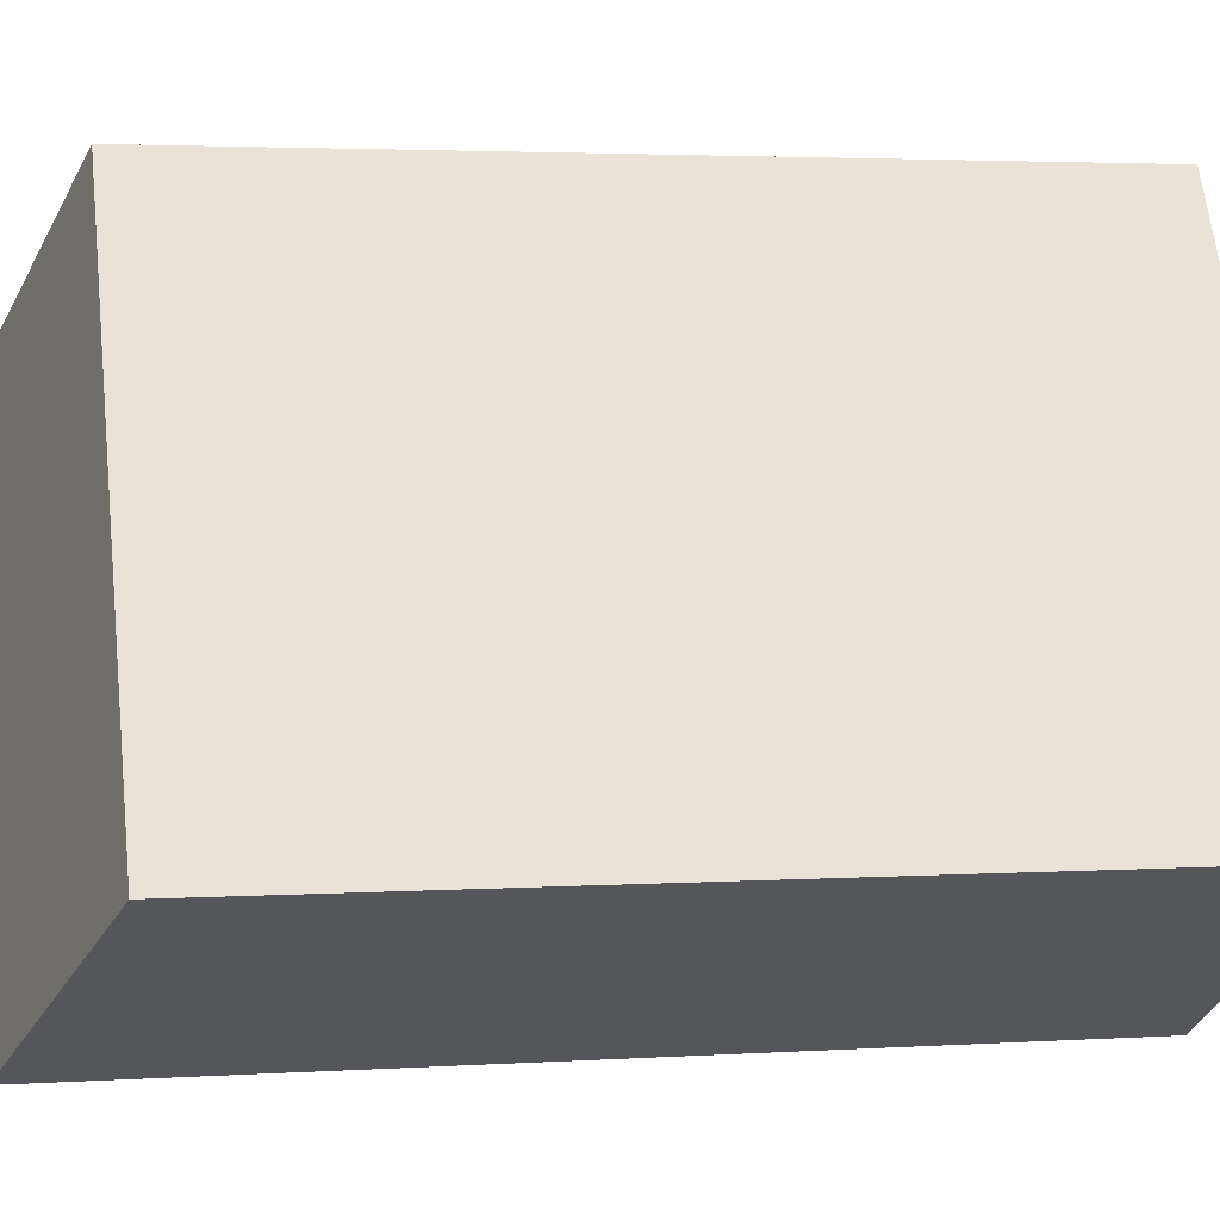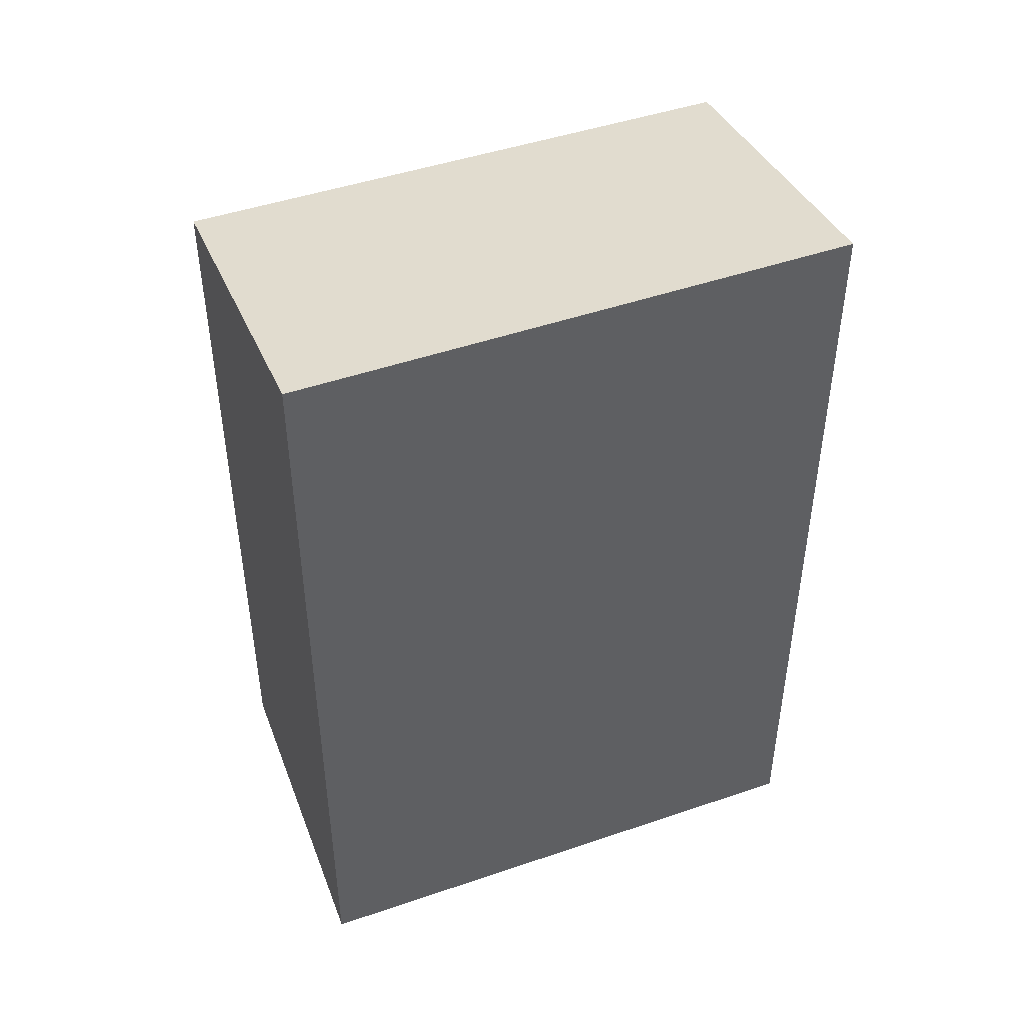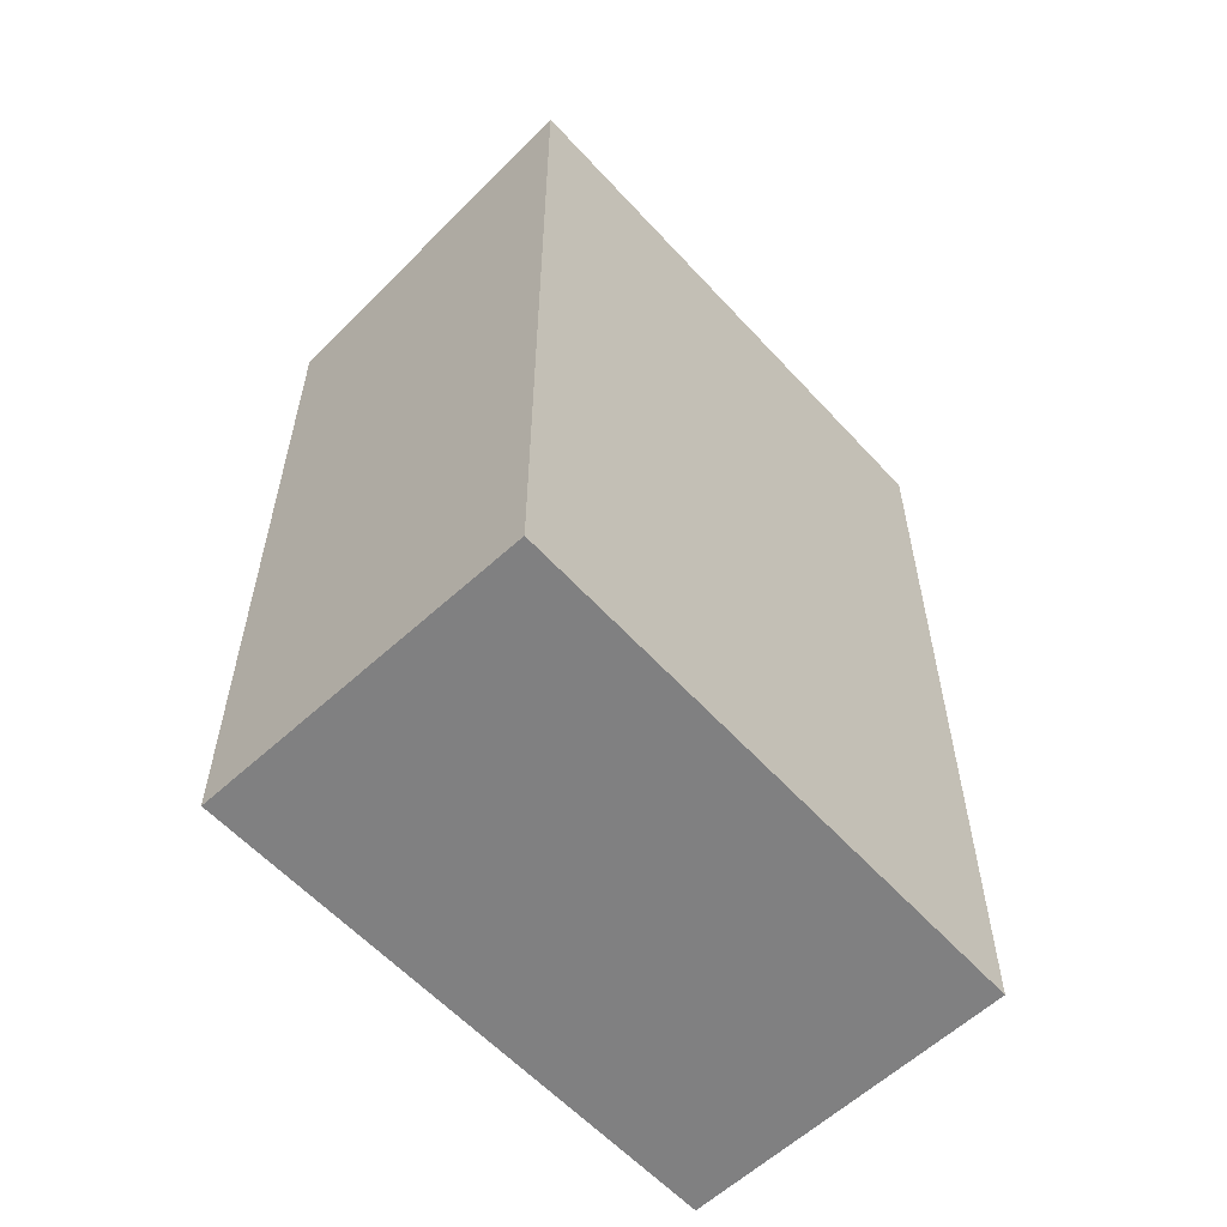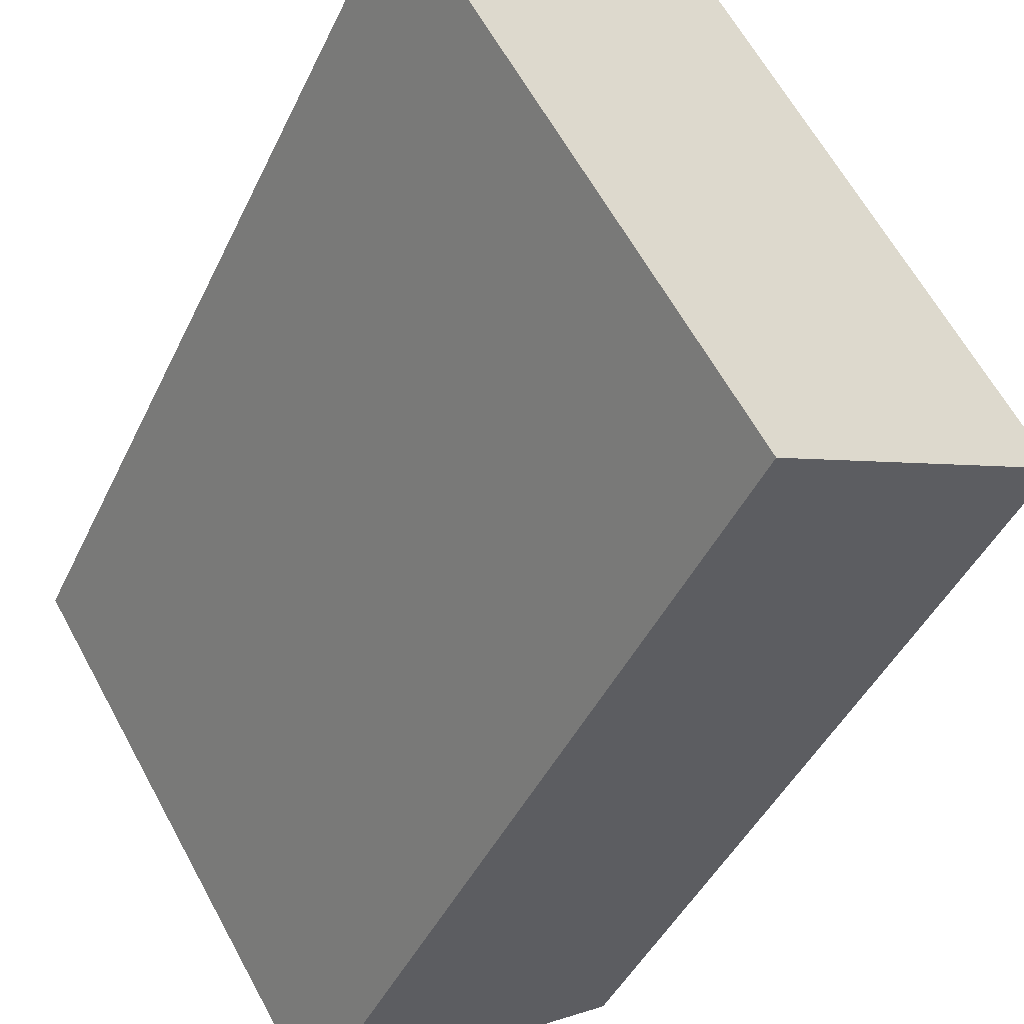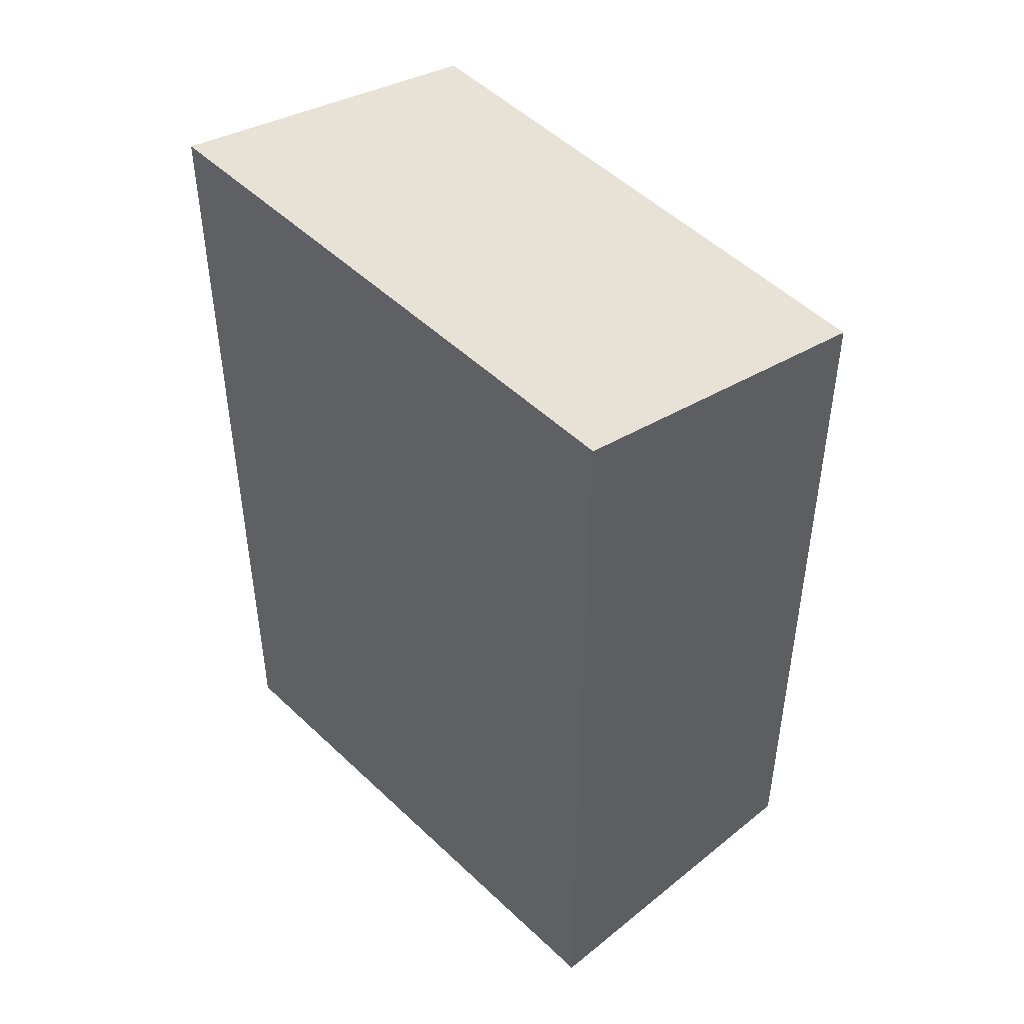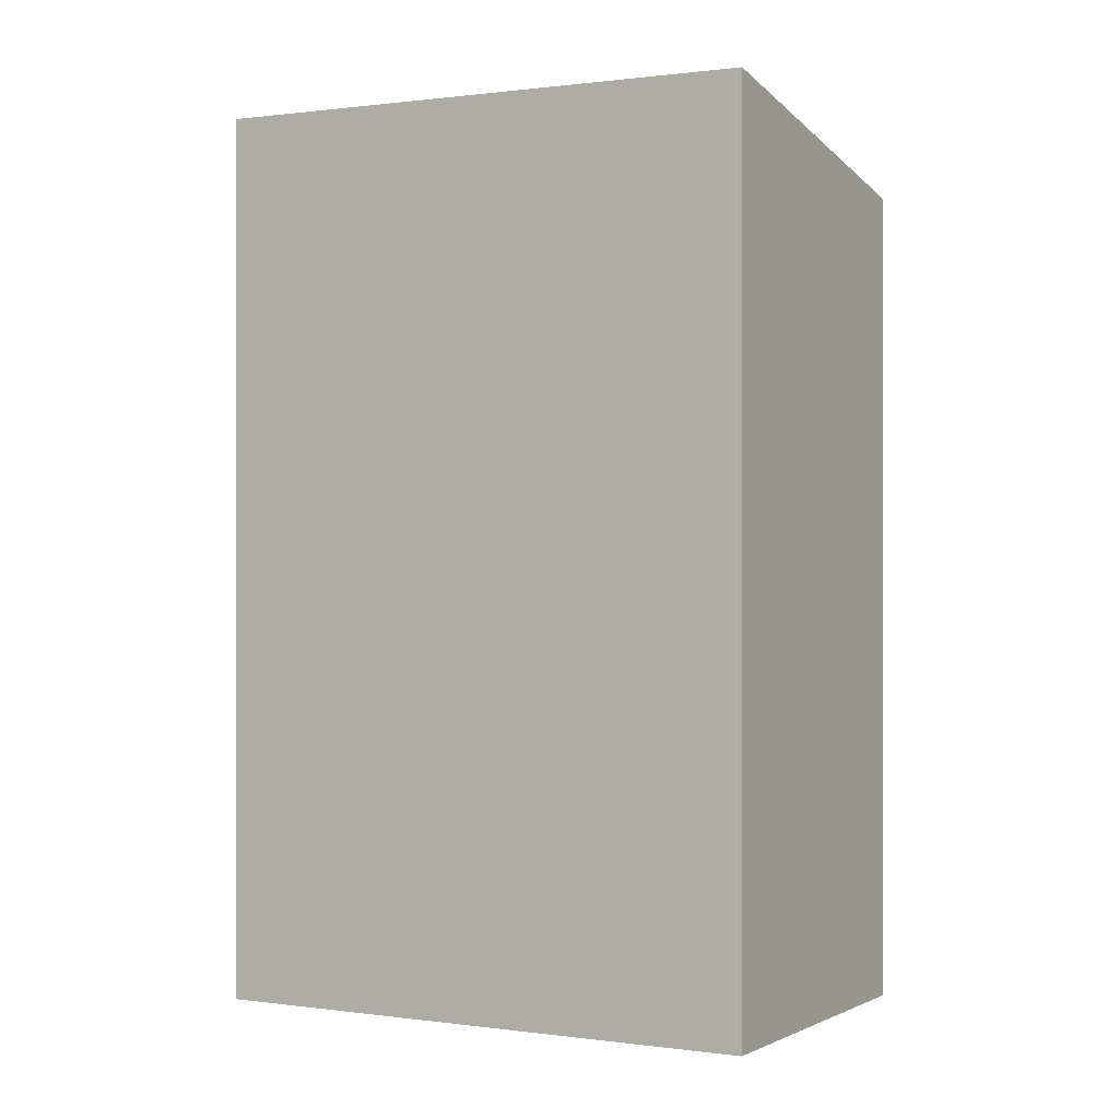
<metadata>
{"format":"obj","ext":"obj","renderer":"f3d","projection":"perspective","resolution":1024,"background":"white","views":[{"elev":3.0,"azim":-102.6,"up":"+Z"},{"elev":48.3,"azim":100.1,"up":"+Y"},{"elev":-60.0,"azim":73.3,"up":"+Y"},{"elev":-42.8,"azim":156.4,"up":"+Z"},{"elev":48.8,"azim":167.7,"up":"+Y"},{"elev":0.3,"azim":149.9,"up":"+Y"}]}
</metadata>
<code>
v  2.337 7.179 -1.351
v  2.288 6.565 3.92
v  4.68 7.195 2.525
v  0 6.565 4.02e-16
v  4.68 -1.546e-16 2.525
v  2.337 8.272e-17 -1.351
v  0 0 0
v  2.288 -2.4e-16 3.92
g defaultobject
f 1 2 3
f 2 1 4
f 5 1 3
f 1 5 6
f 6 4 1
f 4 6 7
f 7 2 4
f 2 7 8
f 2 5 3
f 5 2 8
f 8 6 5
f 6 8 7

</code>
